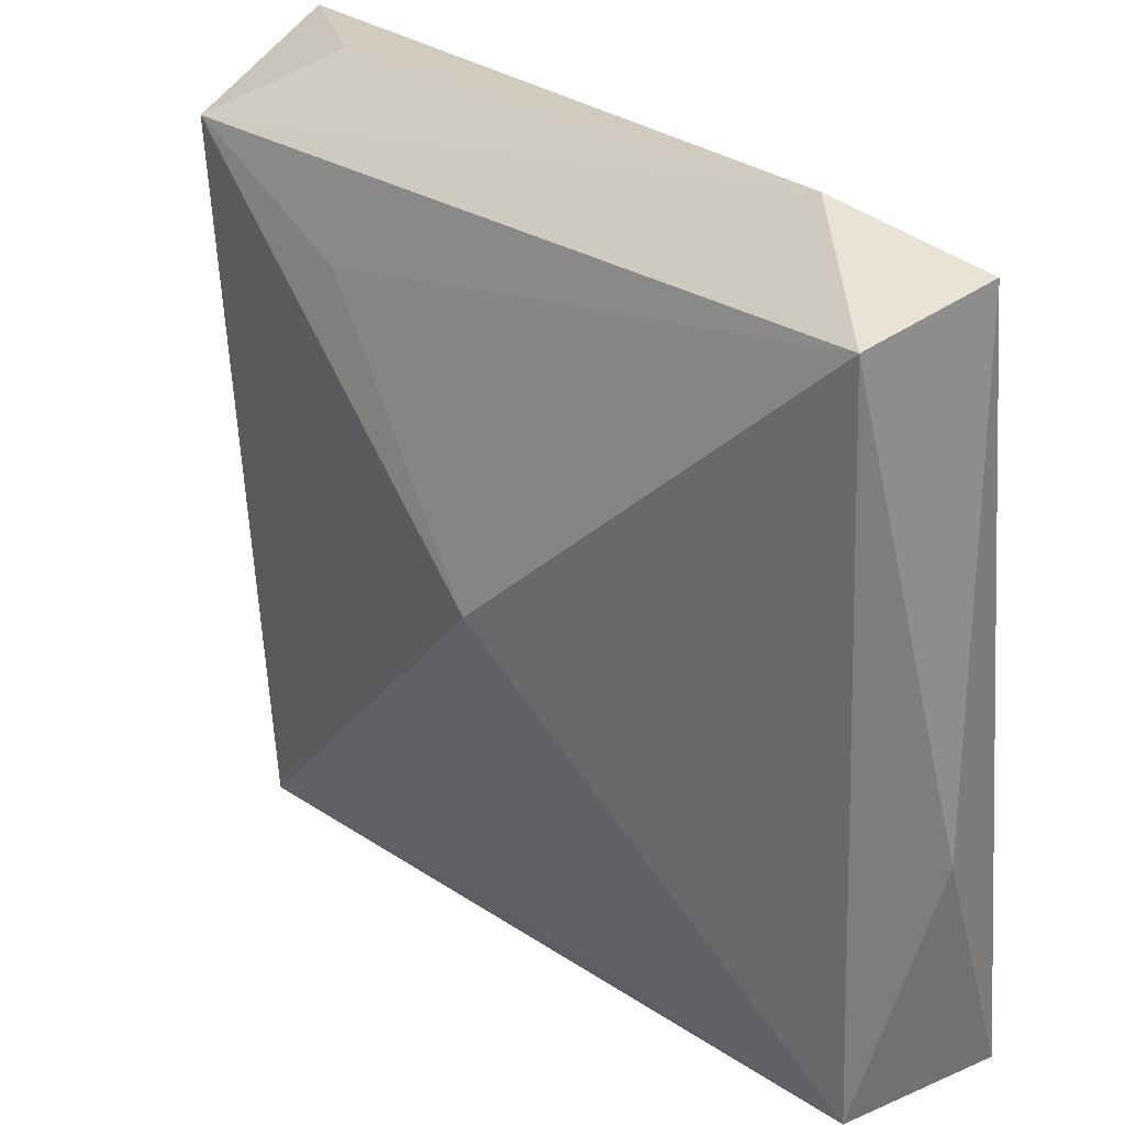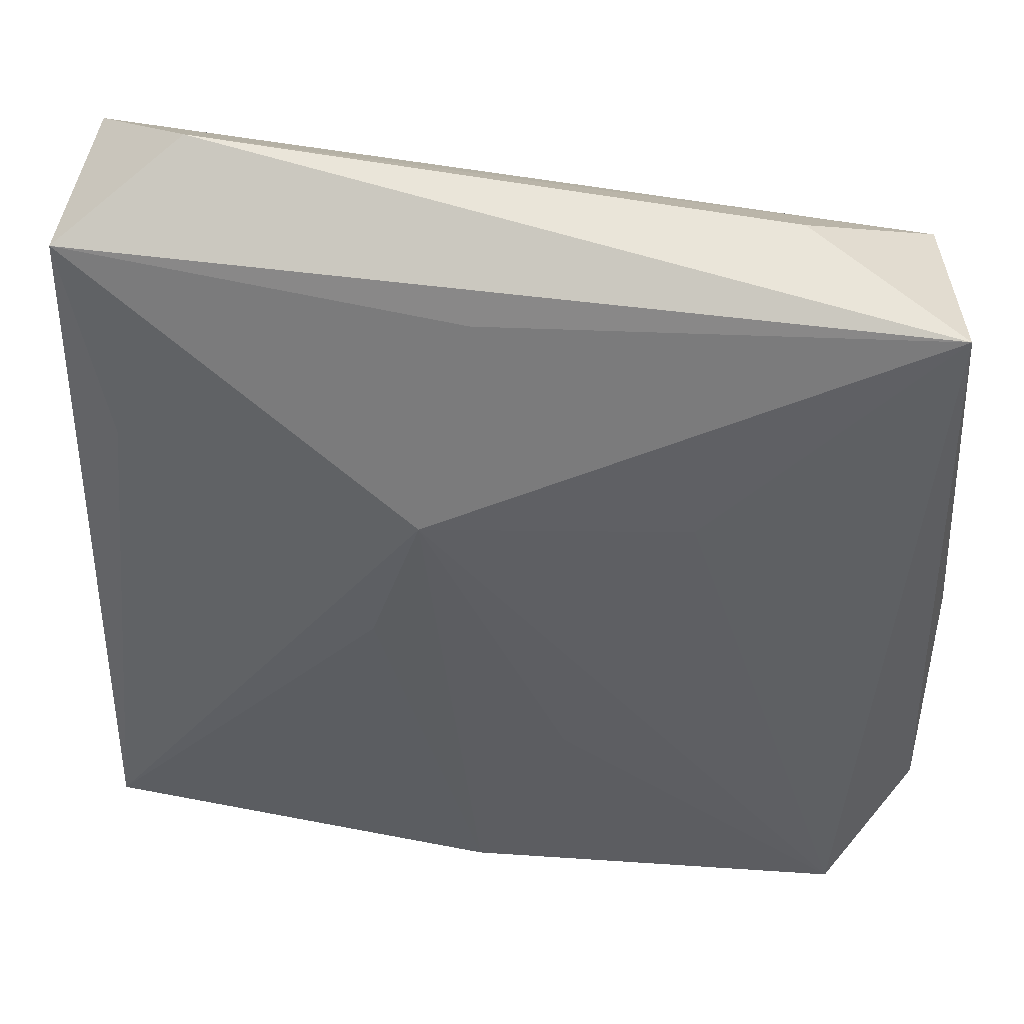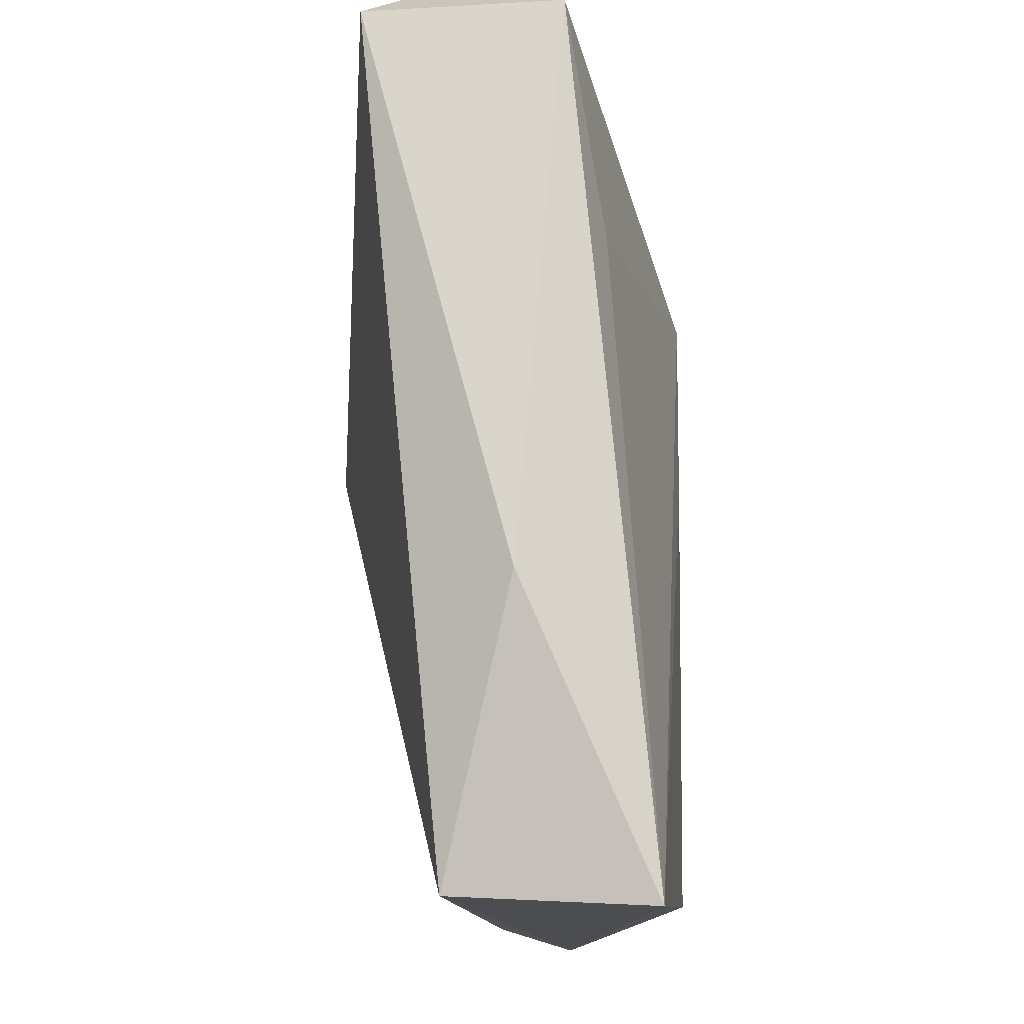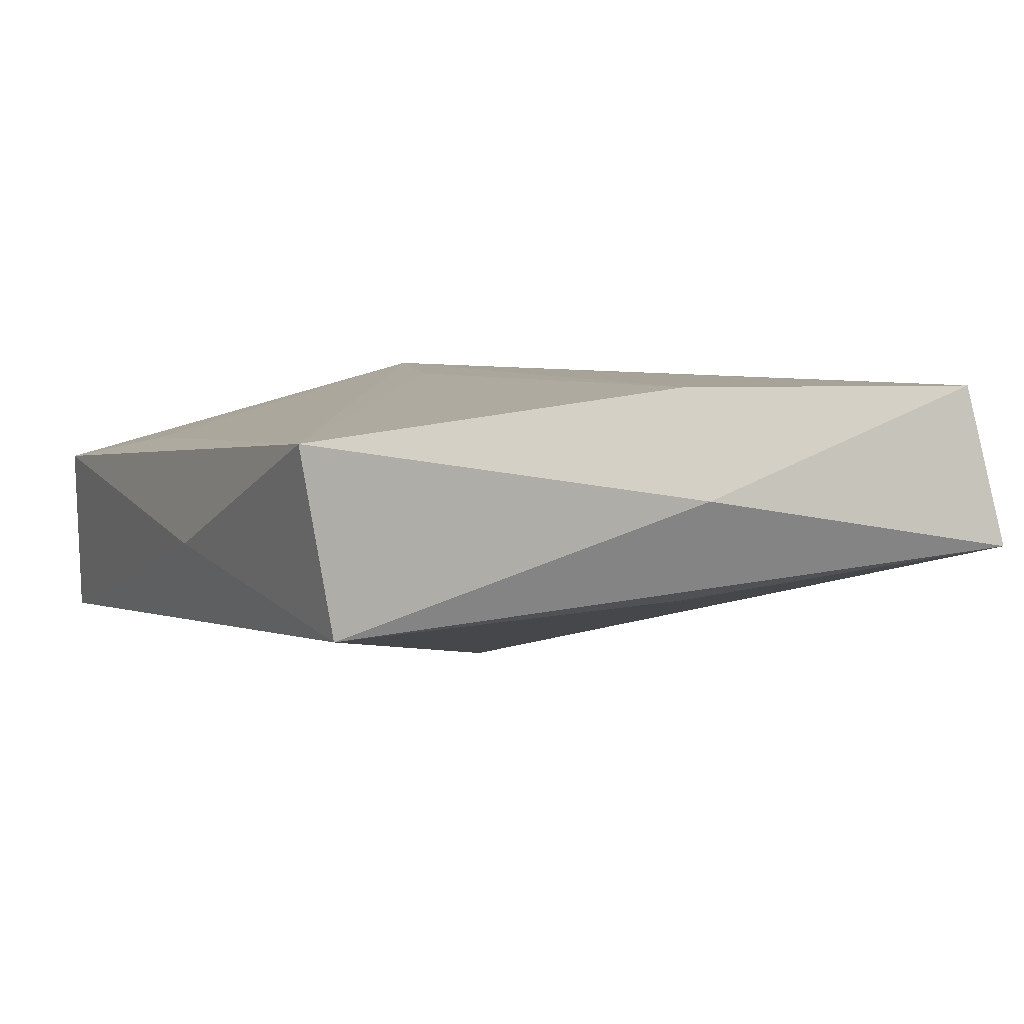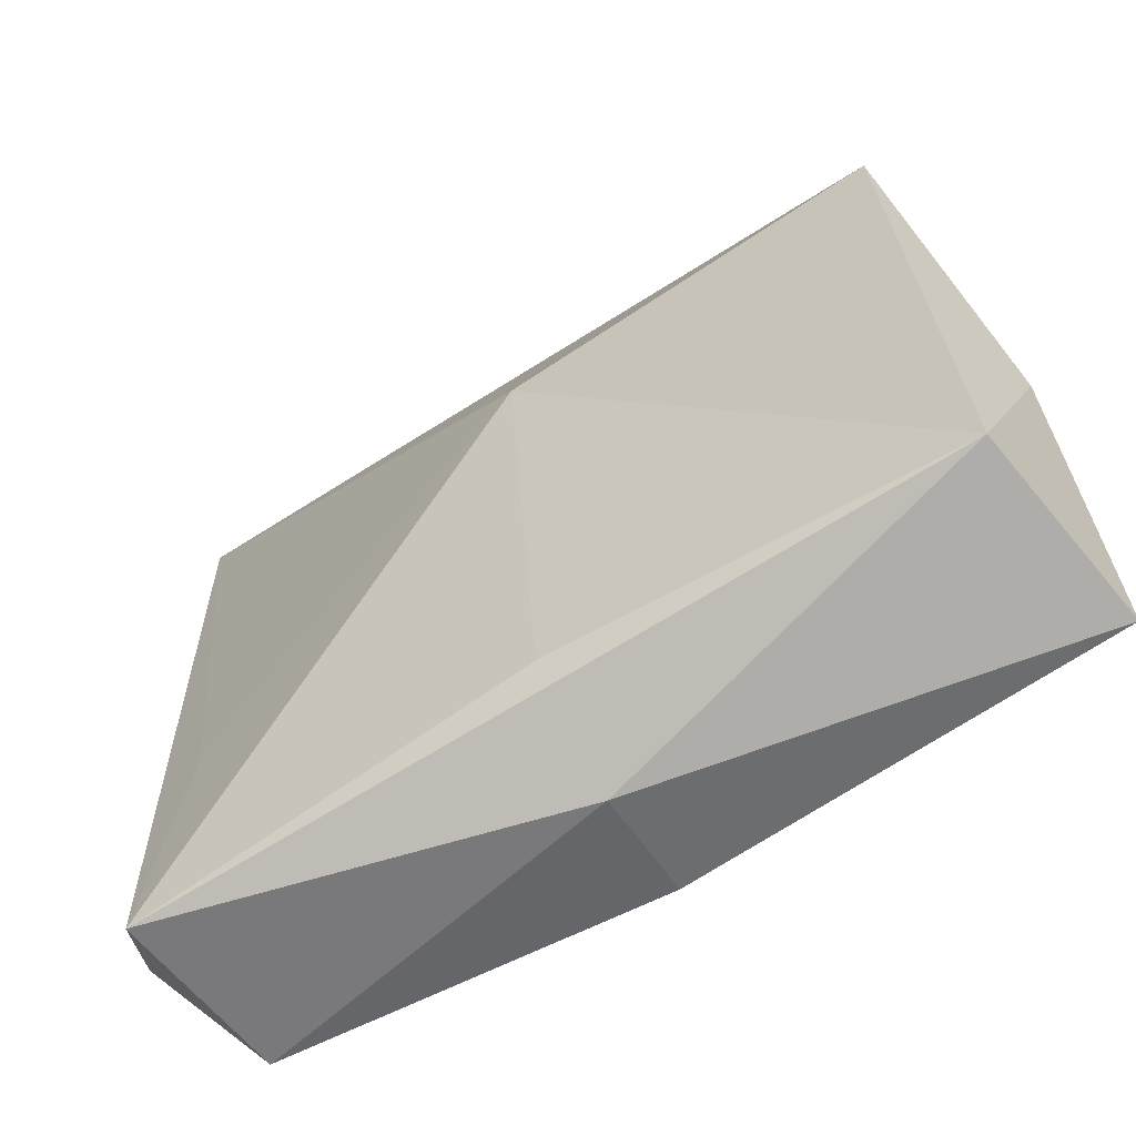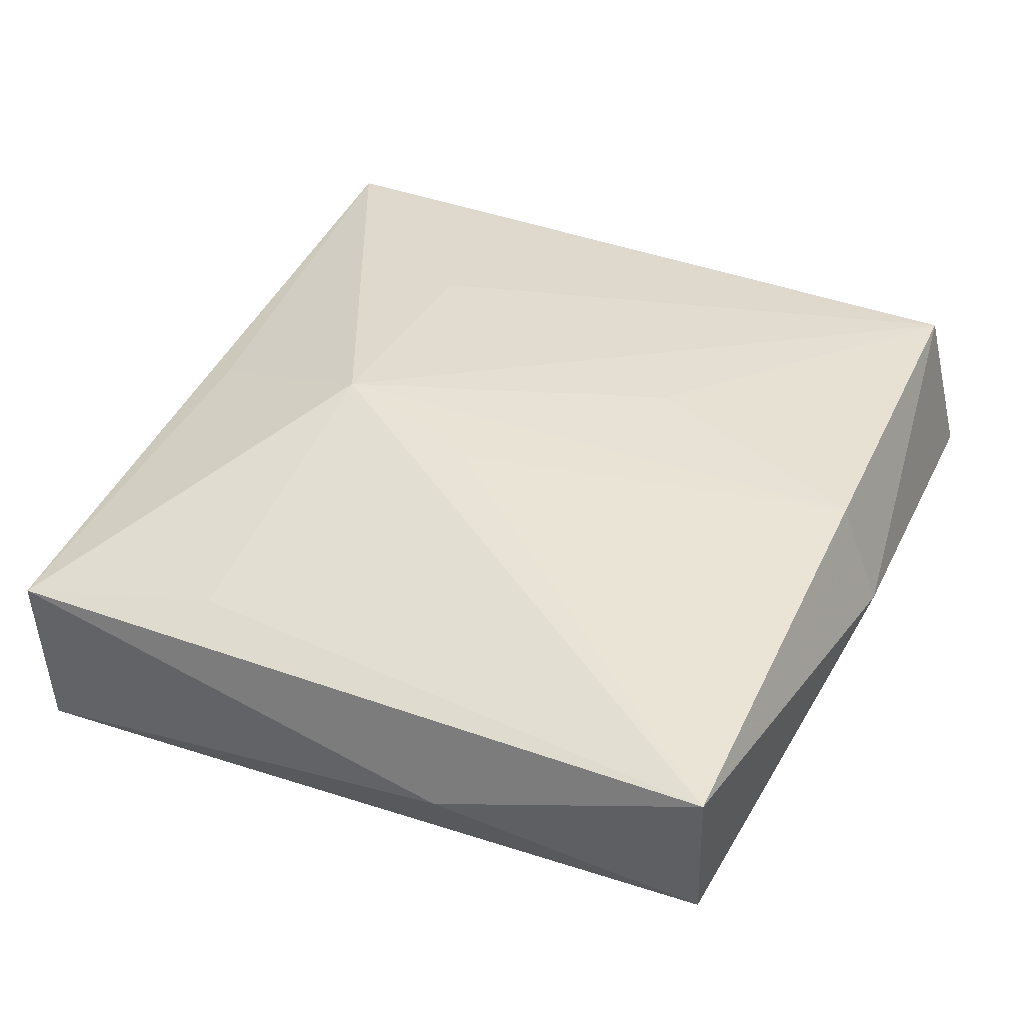
<metadata>
{"format":"obj","ext":"obj","renderer":"f3d","projection":"perspective","resolution":1024,"background":"white","views":[{"elev":26.9,"azim":-138.1,"up":"+Y"},{"elev":51.6,"azim":8.7,"up":"+Y"},{"elev":-12.7,"azim":-89.3,"up":"+Y"},{"elev":6.8,"azim":-26.5,"up":"+Z"},{"elev":-72.5,"azim":-151.2,"up":"+Y"},{"elev":40.2,"azim":-62.1,"up":"+Z"}]}
</metadata>
<code>
v 0.03766 -0.02316 0.004006
v -0.03128 -0.03434 -0.006133
v 0.007509 -0.01259 0.01234
v -0.03333 0.03008 -0.01228
v 0.0001259 -0.03318 0.01234
v 0.01545 0.02325 -0.01099
v 0.03365 -0.03316 -0.002823
v -0.0343 -0.03522 0.009181
v 0.001015 -0.03133 -0.005684
v 0.03199 0.03072 -0.008606
v -0.008421 -0.0001433 0.01207
v 0.03468 0.03575 0.006744
v 0.01682 0.01537 0.01039
v -0.03581 -0.01215 -0.0009512
v 0.02884 -0.01529 -0.005712
v -0.004212 0.01408 0.01234
v 0.03735 -0.0002116 0.001907
v -0.001819 0.00161 -0.0154
v -0.001051 0.03066 0.005919
v -0.02437 0.03652 -0.004751
v 0.03136 -0.03042 0.0115
v -0.03351 0.03085 0.002763
v 0.0006781 -0.03661 0.003234
v -0.0297 0.01354 0.005836
v 0.02228 0.03652 -0.002238
f 23 8 2
f 2 4 18
f 10 12 17
f 25 12 10
f 5 8 23
f 23 21 5
f 14 2 8
f 4 2 14
f 16 21 13
f 13 12 16
f 21 12 13
f 20 12 25
f 25 10 20
f 20 10 4
f 18 4 6
f 6 10 18
f 4 10 6
f 16 8 11
f 11 5 16
f 8 5 11
f 3 21 16
f 16 5 3
f 3 5 21
f 7 21 23
f 7 10 17
f 23 2 7
f 24 8 16
f 12 20 22
f 22 24 16
f 22 20 4
f 4 14 22
f 22 14 8
f 8 24 22
f 1 7 17
f 21 7 1
f 17 12 1
f 1 12 21
f 18 10 15
f 15 7 18
f 10 7 15
f 9 2 18
f 18 7 9
f 9 7 2
f 16 12 19
f 19 22 16
f 12 22 19

</code>
